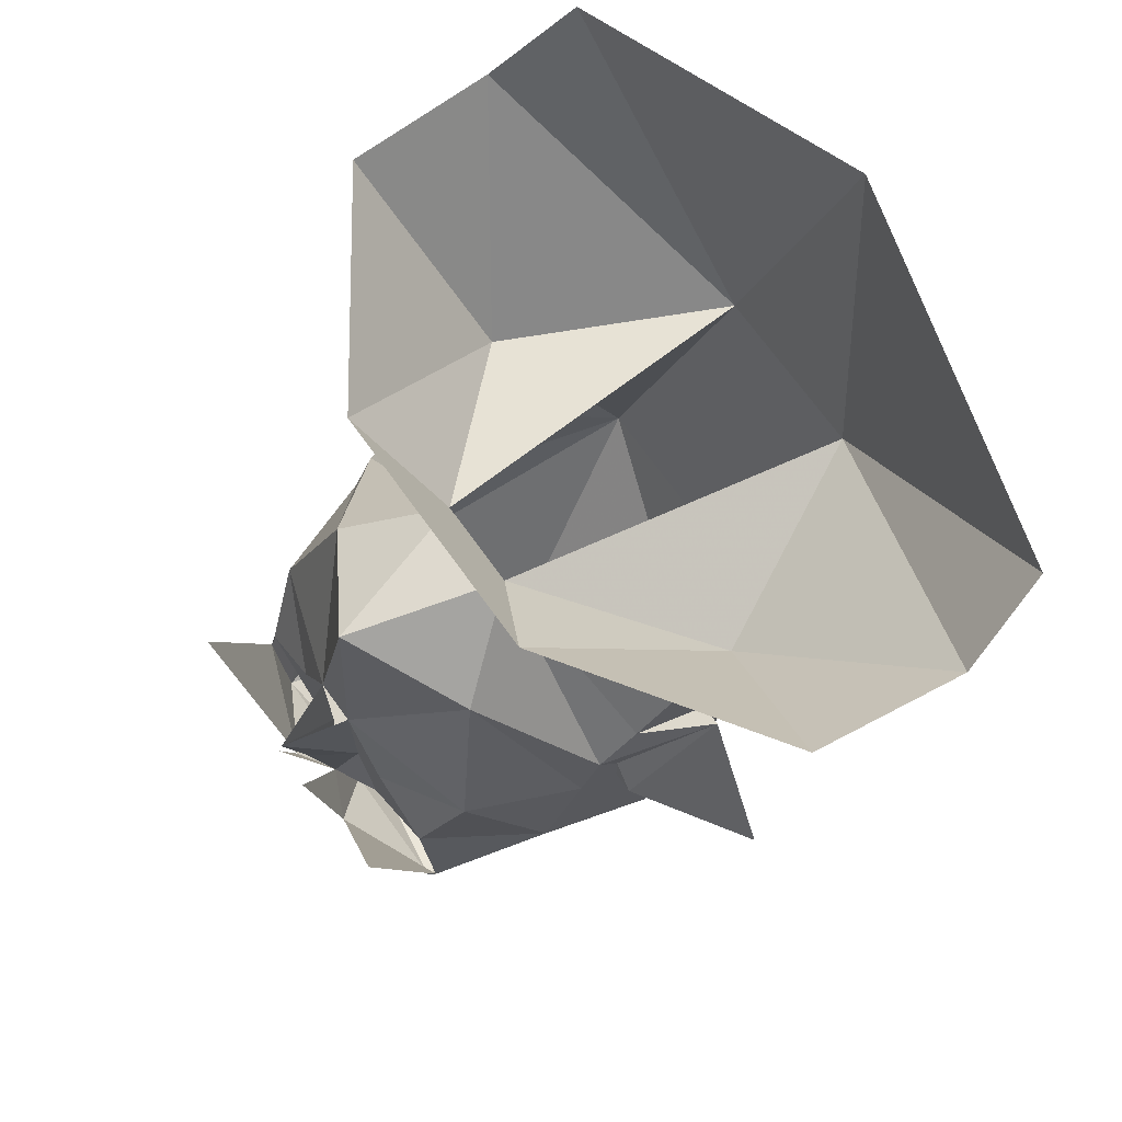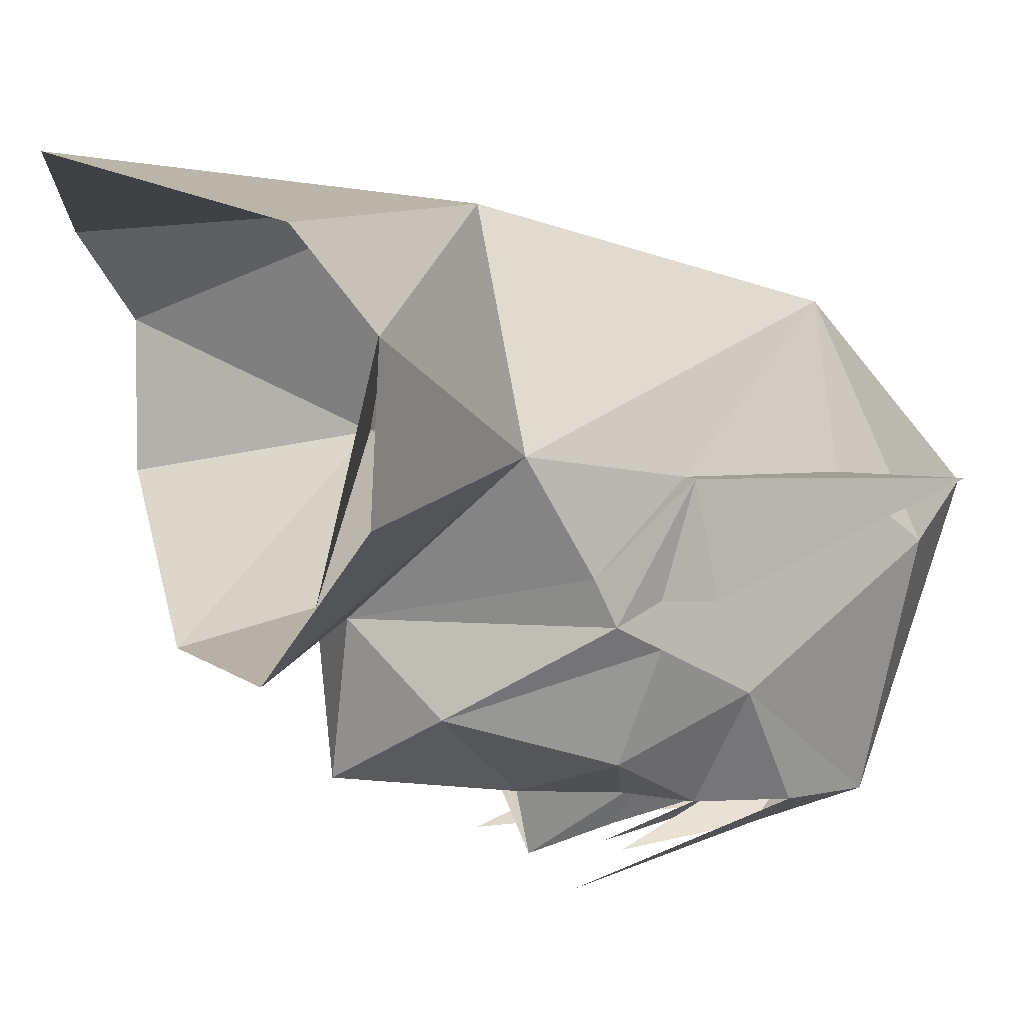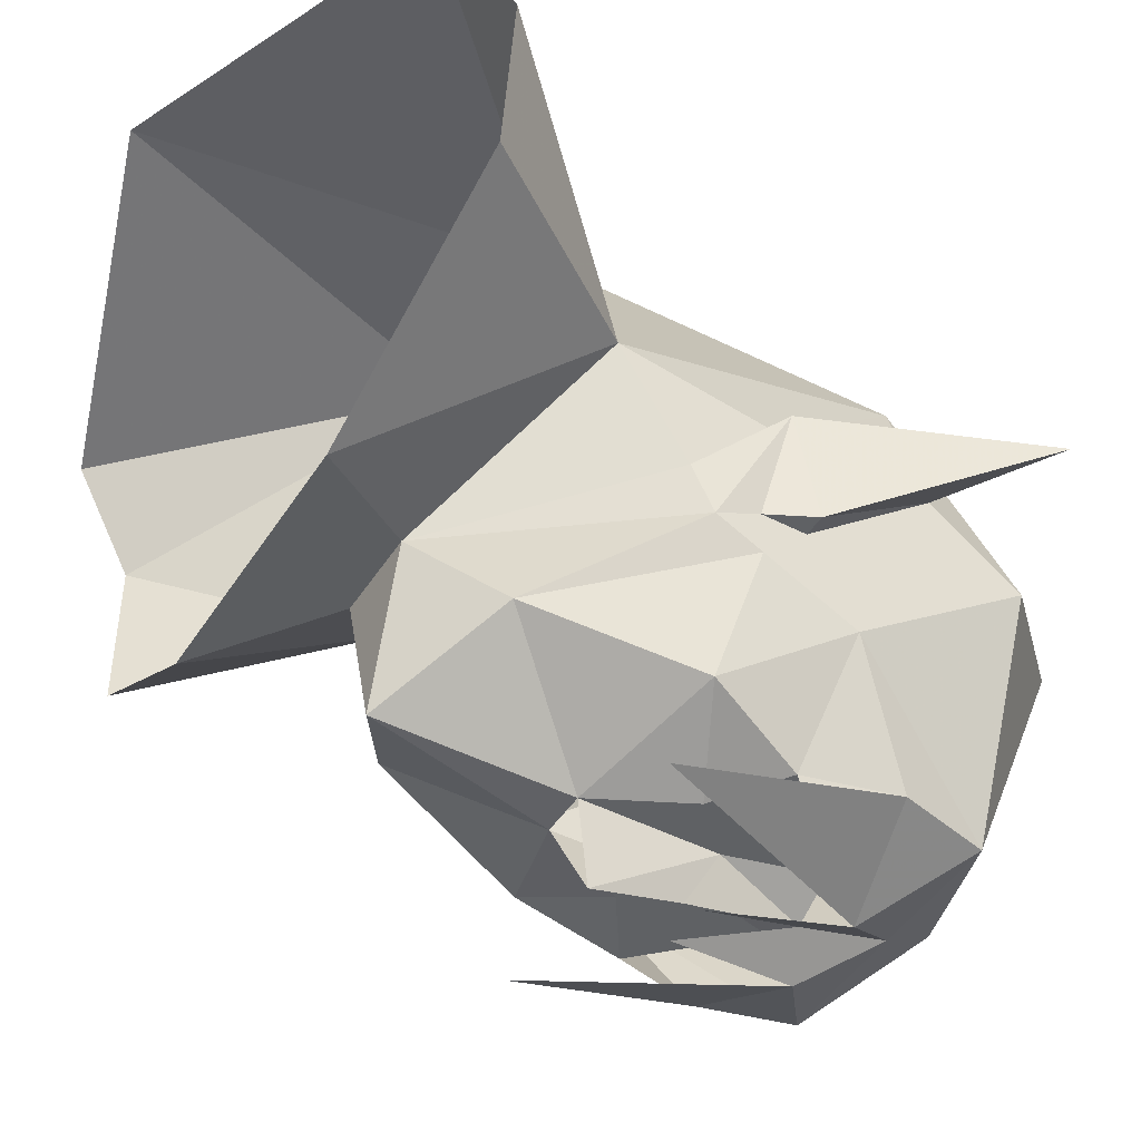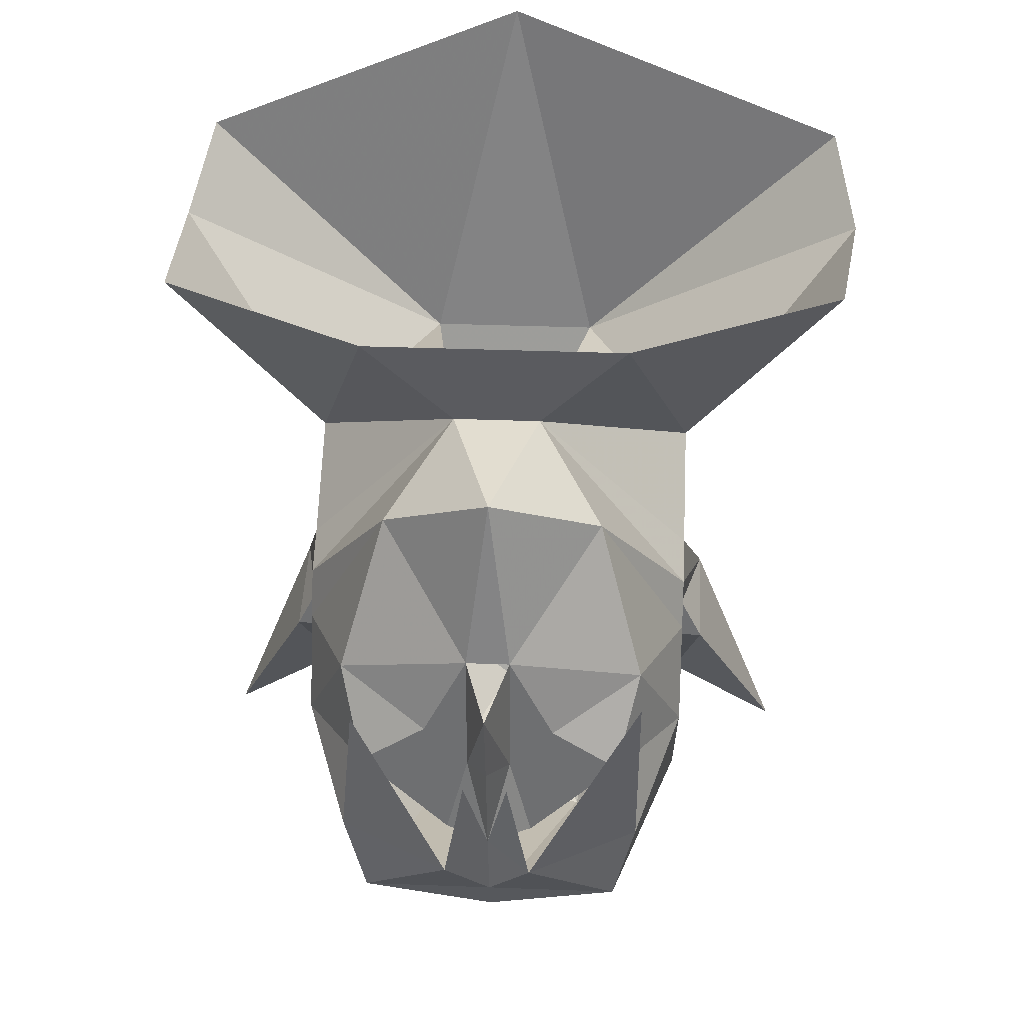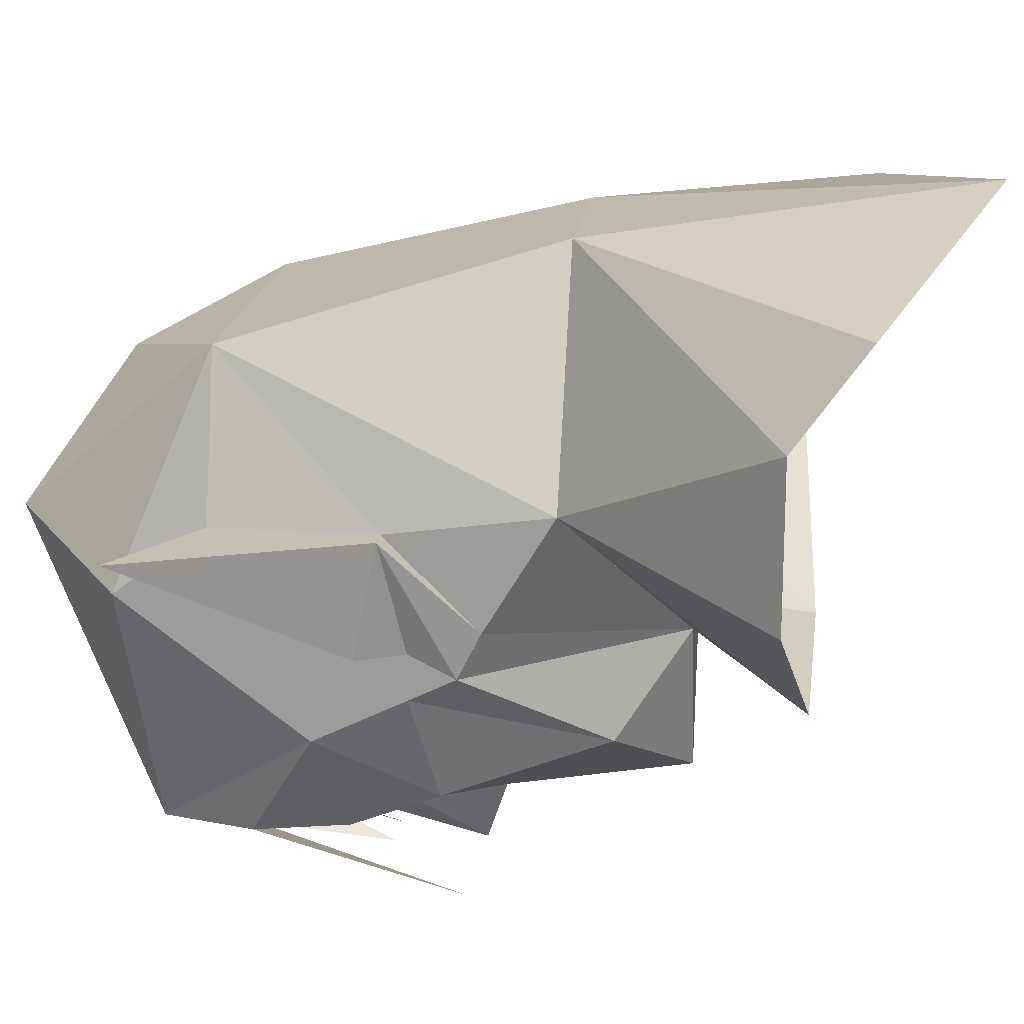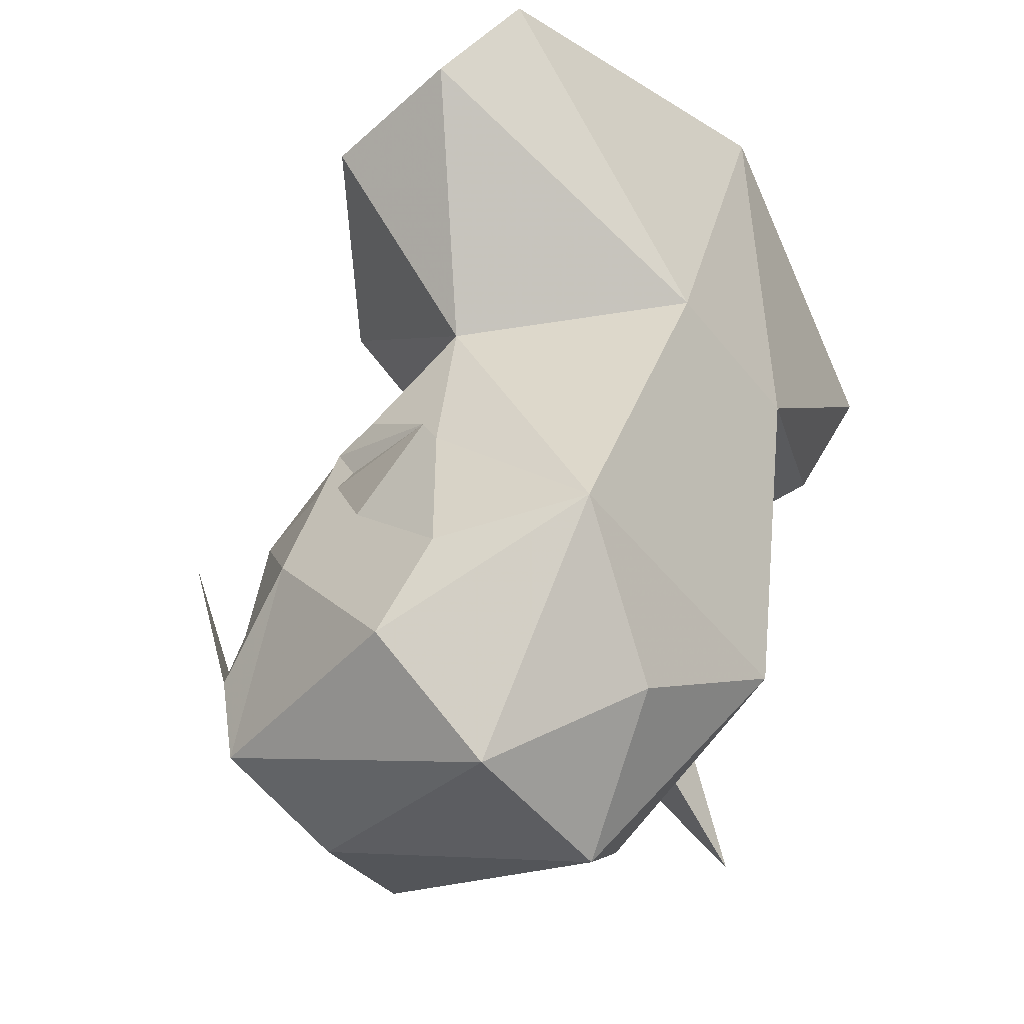
<metadata>
{"format":"obj","ext":"obj","renderer":"f3d","projection":"perspective","resolution":1024,"background":"white","views":[{"elev":71.4,"azim":-125.8,"up":"+Y"},{"elev":5.2,"azim":-112.8,"up":"+Z"},{"elev":-45.8,"azim":-120.7,"up":"+Z"},{"elev":35.2,"azim":-177.1,"up":"+Y"},{"elev":18.3,"azim":97.4,"up":"+Z"},{"elev":-49.0,"azim":-53.3,"up":"+Y"}]}
</metadata>
<code>
v 0.02344 -1.406 -0.1172
v 0.04688 -1.414 -0.1172
v 0.007812 -1.414 -0.1172
v 0.02344 -1.398 -0.1172
v 0.05469 -1.383 -0.1016
v 0.07031 -1.422 -0.07812
v 0.05469 -1.445 -0.1172
v 0.04688 -1.477 -0.1172
v 0.01562 -1.453 -0.1328
v 0.04688 -1.375 -0.1406
v 0.02344 -1.422 -0.1172
v 0.01562 -1.445 -0.1172
v 0 -1.445 -0.125
v 0 -1.406 -0.1328
v 0 -1.375 -0.1406
v 0.007812 -1.367 -0.1172
v 0.03906 -1.328 -0.08594
v 0.07031 -1.391 -0.0625
v 0.07031 -1.406 -0.04688
v 0.07031 -1.484 -0.03125
v 0.03125 -1.523 -0.01562
v 0 -1.492 -0.1094
v 0 -1.477 -0.1172
v 0.007812 -1.406 -0.1406
v -0.007812 -1.414 -0.1172
v -0.04688 -1.414 -0.1172
v -0.02344 -1.406 -0.1172
v -0.02344 -1.398 -0.1172
v -0.007812 -1.367 -0.1172
v -0.01562 -1.445 -0.1172
v -0.02344 -1.422 -0.1172
v -0.04688 -1.266 -0.07031
v 0.04688 -1.266 -0.07031
v 0.01562 -1.305 -0.05469
v -0.01562 -1.305 -0.05469
v -0.07031 -1.344 0
v -0.125 -1.273 -0.01562
v -0.1328 -1.273 0.03906
v -0.03125 -1.344 0.07812
v -0.125 -1.25 0.07031
v 0 -1.211 0.09375
v 0.03125 -1.344 0.07812
v 0.1172 -1.25 0.07031
v 0.125 -1.273 0.03906
v 0.07031 -1.344 0
v 0.125 -1.273 -0.01562
v 0.07031 -1.367 -0.03906
v 0.07031 -1.375 -0.05469
v 0 -1.305 -0.1094
v -0.03906 -1.328 -0.08594
v -0.07031 -1.375 -0.05469
v -0.07031 -1.367 -0.03906
v -0.05469 -1.453 0.04688
v 0.05469 -1.453 0.04688
v 0.07812 -1.406 -0.04688
v 0.07812 -1.398 -0.007812
v 0.1094 -1.477 -0.007812
v 0.07031 -1.453 -0.007812
v 0.07031 -1.391 -0.04688
v 0.07031 -1.398 -0.007812
v -0.1094 -1.477 -0.007812
v -0.07812 -1.398 -0.007812
v -0.07812 -1.406 -0.04688
v -0.07031 -1.453 -0.007812
v -0.07031 -1.398 -0.007812
v -0.07031 -1.391 -0.04688
v -0.07031 -1.406 -0.04688
v -0.07031 -1.484 -0.03125
v -0.07031 -1.391 -0.0625
v -0.05469 -1.383 -0.1016
v -0.01562 -1.453 -0.1328
v -0.05469 -1.445 -0.1172
v -0.05469 -1.367 -0.1406
v -0.04688 -1.477 -0.1172
v -0.07031 -1.422 -0.07812
v -0.03125 -1.523 -0.01562
v 0 -1.492 0.03125
v -0.007812 -1.406 -0.1406
f 1 2 3
f 2 11 3
f 25 26 27
f 25 31 26
f 1 3 4
f 1 4 2
f 2 4 5
f 3 11 12
f 3 12 13
f 3 13 14
f 3 14 15
f 3 15 16
f 3 16 4
f 4 16 5
f 5 16 17
f 25 27 28
f 25 28 29
f 25 29 15
f 25 15 14
f 25 14 13
f 25 13 30
f 25 30 31
f 26 31 30
f 32 33 34
f 32 34 35
f 34 47 48
f 34 48 17
f 34 17 49
f 34 49 35
f 35 49 50
f 35 50 51
f 35 51 52
f 55 56 57
f 55 57 58
f 55 58 19
f 55 19 59
f 55 59 56
f 56 59 48
f 56 48 47
f 56 47 60
f 56 60 57
f 57 60 58
f 48 59 59
f 59 59 19
f 61 62 63
f 61 63 64
f 61 64 65
f 61 65 62
f 62 65 52
f 62 52 51
f 62 51 66
f 62 66 63
f 63 66 67
f 63 67 64
f 66 66 51
f 66 67 66
f 50 29 70
f 12 11 2
f 26 28 27
f 28 26 70
f 28 70 29
f 16 49 17
f 49 16 29
f 49 29 50
f 2 5 6
f 2 6 7
f 7 6 8
f 7 8 9
f 7 9 10
f 5 17 18
f 5 18 6
f 6 18 19
f 6 19 20
f 6 20 8
f 8 20 21
f 8 21 22
f 8 22 23
f 8 23 9
f 9 23 13
f 9 13 24
f 32 35 36
f 32 36 37
f 37 36 38
f 38 36 39
f 38 39 40
f 40 39 41
f 41 39 42
f 41 42 43
f 43 42 44
f 44 42 45
f 44 45 46
f 46 45 33
f 33 45 34
f 34 45 47
f 35 52 36
f 35 36 39
f 39 36 53
f 39 53 54
f 39 54 42
f 42 54 45
f 42 45 34
f 58 60 54
f 58 54 20
f 58 20 19
f 48 59 18
f 48 18 17
f 59 19 18
f 64 67 68
f 64 68 53
f 64 53 65
f 65 53 36
f 65 36 52
f 66 51 69
f 66 69 67
f 50 70 69
f 50 69 51
f 71 72 73
f 72 71 74
f 72 74 75
f 72 75 26
f 26 75 70
f 70 75 69
f 69 75 67
f 67 75 68
f 68 75 74
f 68 74 76
f 68 76 53
f 53 76 77
f 53 77 54
f 54 77 21
f 54 21 20
f 22 21 76
f 22 76 74
f 22 74 23
f 23 74 71
f 23 71 13
f 13 71 78
f 76 21 77
f 54 60 45
f 45 60 47

</code>
